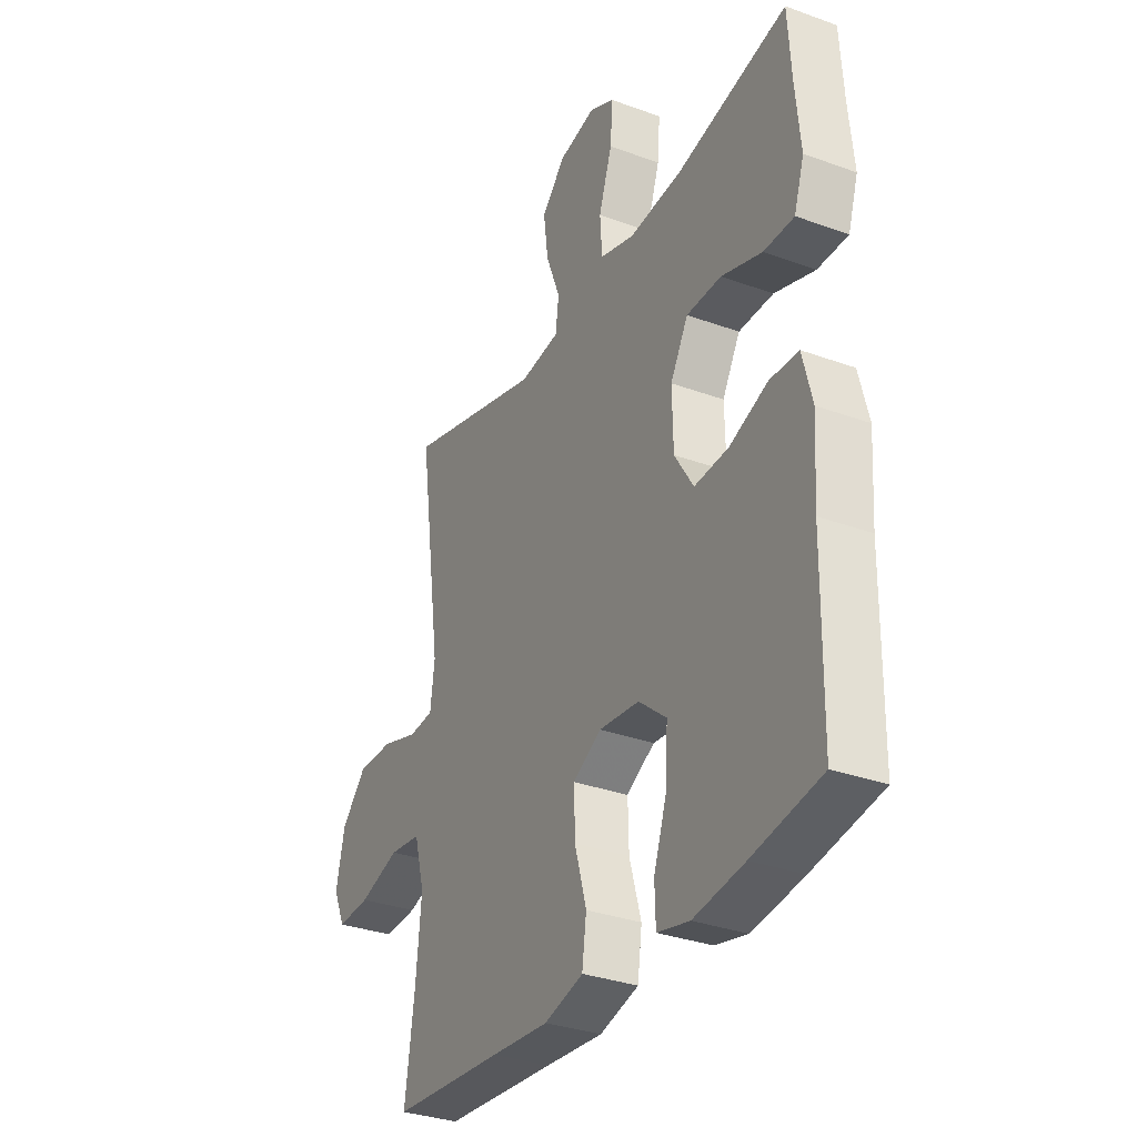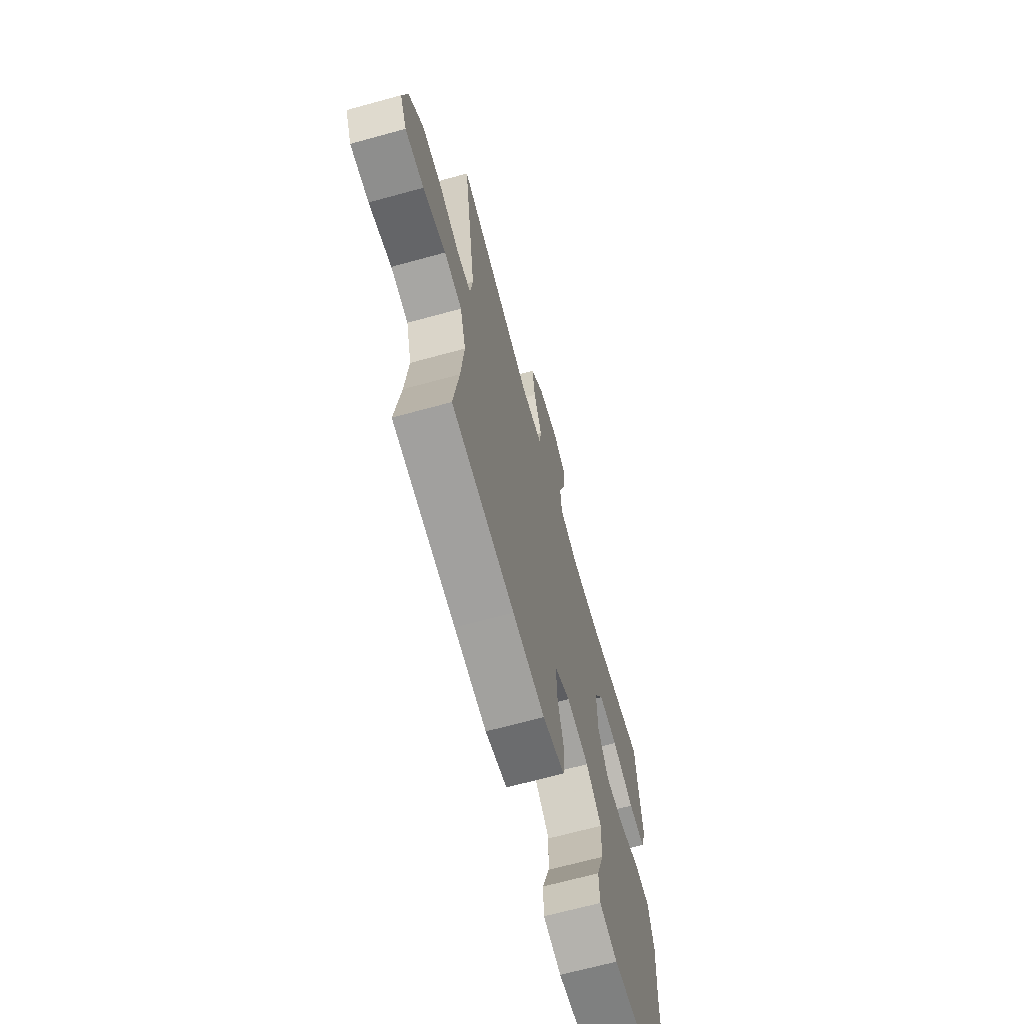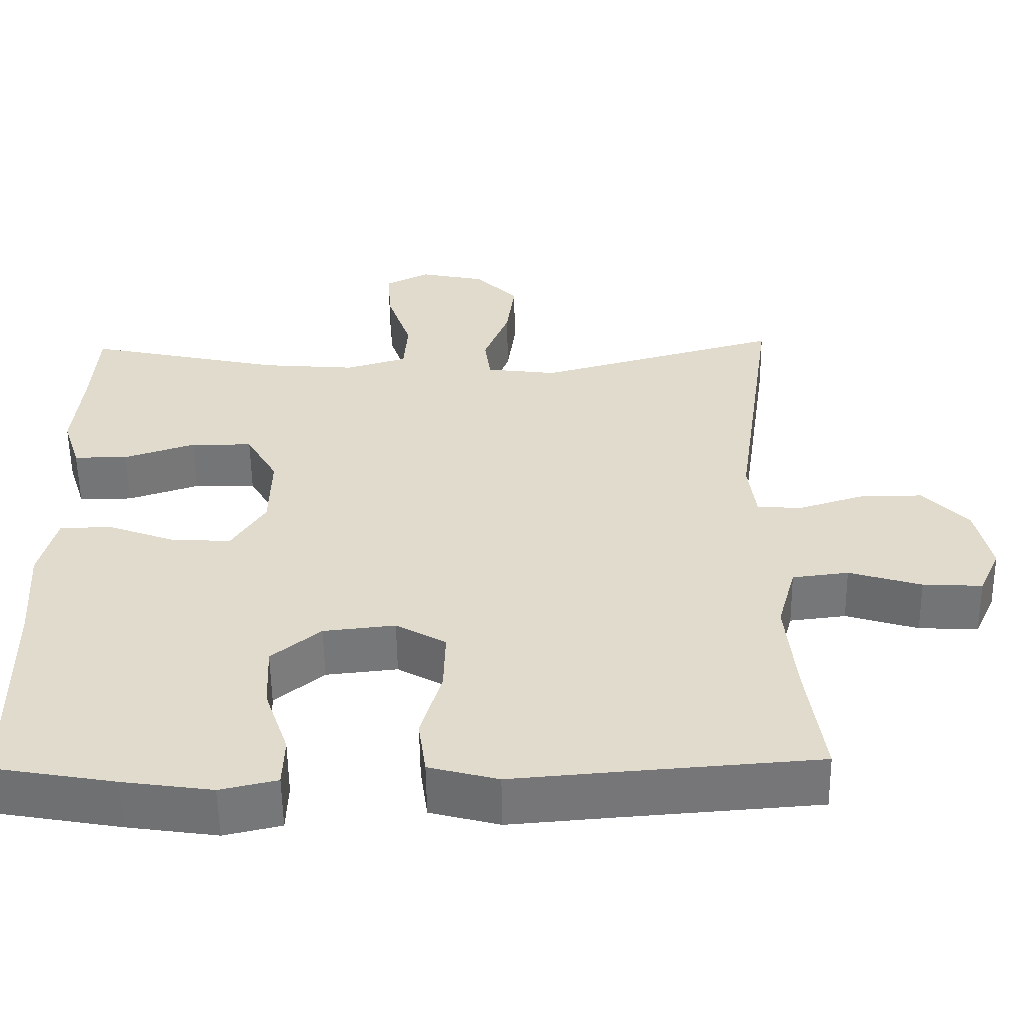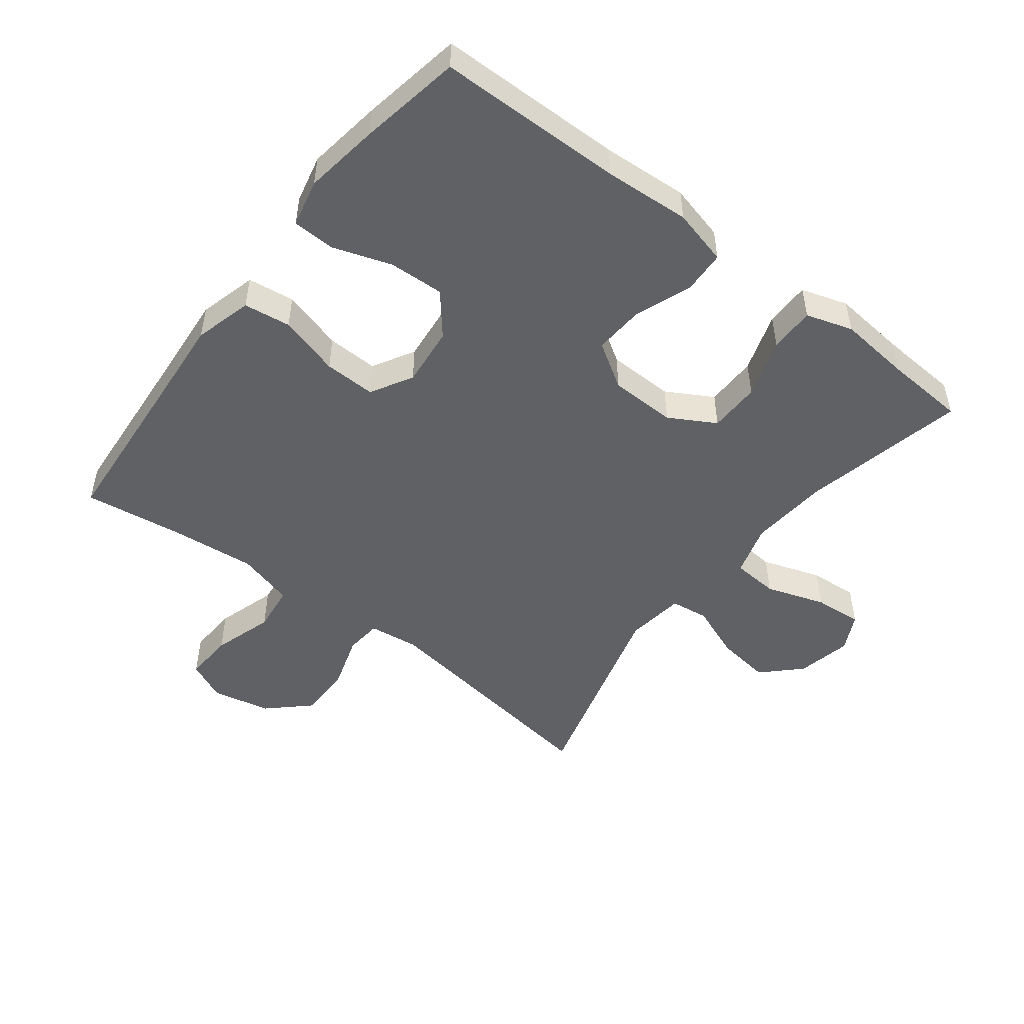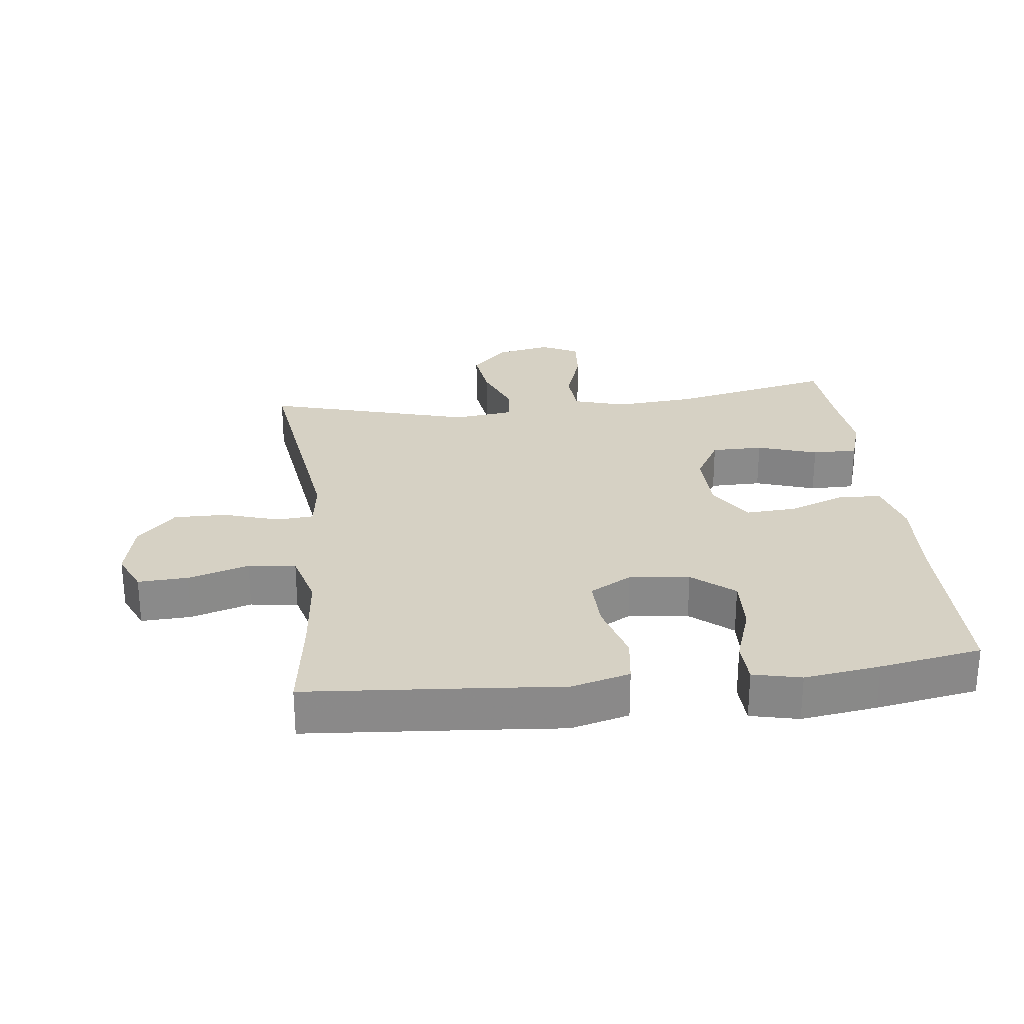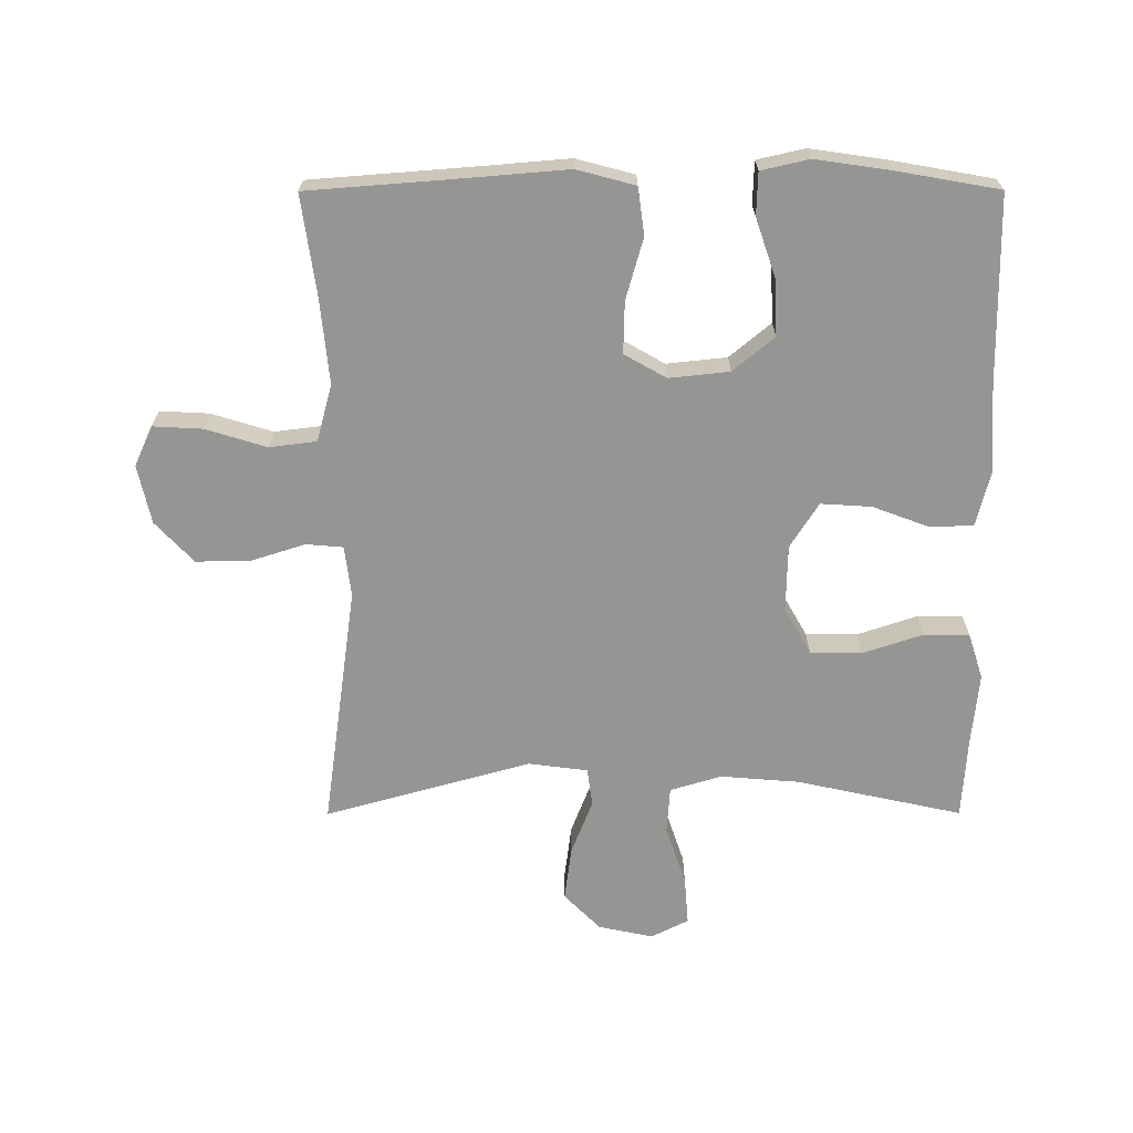
<metadata>
{"format":"obj","ext":"obj","renderer":"f3d","projection":"perspective","resolution":1024,"background":"white","views":[{"elev":-32.4,"azim":-117.0,"up":"+Z"},{"elev":-67.7,"azim":105.4,"up":"+Z"},{"elev":-56.5,"azim":0.8,"up":"+Z"},{"elev":-49.8,"azim":-127.7,"up":"+Y"},{"elev":26.9,"azim":173.4,"up":"+Y"},{"elev":-67.4,"azim":-179.9,"up":"+Y"}]}
</metadata>
<code>
v -0.5 0.07 -0.5
v -0.504 0.07 -0.21
v -0.513 0.07 -0.077
v -0.491 0.07 0.01
v -0.425 0.07 0.013
v -0.337 0.07 -0.02
v -0.258 0.07 -0.025
v -0.214 0.07 0.045
v -0.212 0.07 0.148
v -0.253 0.07 0.22
v -0.333 0.07 0.221
v -0.426 0.07 0.19
v -0.496 0.07 0.19
v -0.519 0.07 0.262
v -0.508 0.07 0.375
v -0.5 0.07 0.5
v -0.244 0.07 0.444
v -0.122 0.07 0.434
v -0.042 0.07 0.458
v -0.037 0.07 0.53
v -0.068 0.07 0.622
v -0.074 0.07 0.697
v -0.016 0.07 0.726
v 0.069 0.07 0.708
v 0.125 0.07 0.651
v 0.114 0.07 0.567
v 0.081 0.07 0.482
v 0.089 0.07 0.423
v 0.181 0.07 0.411
v 0.5 0.07 0.5
v 0.447 0.07 0.122
v 0.457 0.07 0.044
v 0.514 0.07 0.039
v 0.599 0.07 0.066
v 0.682 0.07 0.067
v 0.741 0.07 0.004
v 0.761 0.07 -0.087
v 0.733 0.07 -0.149
v 0.656 0.07 -0.145
v 0.562 0.07 -0.116
v 0.489 0.07 -0.125
v 0.465 0.07 -0.213
v 0.478 0.07 -0.345
v 0.5 0.07 -0.5
v 0.242 0.07 -0.52
v 0.109 0.07 -0.531
v 0.019 0.07 -0.507
v 0.009 0.07 -0.434
v 0.036 0.07 -0.339
v 0.038 0.07 -0.259
v -0.027 0.07 -0.222
v -0.12 0.07 -0.232
v -0.184 0.07 -0.285
v -0.18 0.07 -0.371
v -0.149 0.07 -0.462
v -0.151 0.07 -0.528
v -0.225 0.07 -0.545
v -0.342 0.07 -0.528
v -0.5 0 -0.5
v -0.504 0 -0.21
v -0.513 0 -0.077
v -0.491 0 0.01
v -0.425 0 0.013
v -0.337 0 -0.02
v -0.258 0 -0.025
v -0.214 0 0.045
v -0.212 0 0.148
v -0.253 0 0.22
v -0.333 0 0.221
v -0.426 0 0.19
v -0.496 0 0.19
v -0.519 0 0.262
v -0.508 0 0.375
v -0.5 0 0.5
v -0.244 0 0.444
v -0.122 0 0.434
v -0.042 0 0.458
v -0.037 0 0.53
v -0.068 0 0.622
v -0.074 0 0.697
v -0.016 0 0.726
v 0.069 0 0.708
v 0.125 0 0.651
v 0.114 0 0.567
v 0.081 0 0.482
v 0.089 0 0.423
v 0.181 0 0.411
v 0.5 0 0.5
v 0.447 0 0.122
v 0.457 0 0.044
v 0.514 0 0.039
v 0.599 0 0.066
v 0.682 0 0.067
v 0.741 0 0.004
v 0.761 0 -0.087
v 0.733 0 -0.149
v 0.656 0 -0.145
v 0.562 0 -0.116
v 0.489 0 -0.125
v 0.465 0 -0.213
v 0.478 0 -0.345
v 0.5 0 -0.5
v 0.242 0 -0.52
v 0.109 0 -0.531
v 0.019 0 -0.507
v 0.009 0 -0.434
v 0.036 0 -0.339
v 0.038 0 -0.259
v -0.027 0 -0.222
v -0.12 0 -0.232
v -0.184 0 -0.285
v -0.18 0 -0.371
v -0.149 0 -0.462
v -0.151 0 -0.528
v -0.225 0 -0.545
v -0.342 0 -0.528
f 57 58 1 2
f 54 55 56 57
f 53 54 57 2
f 52 53 2 3
f 51 52 3 4
f 46 47 48 49
f 45 46 49 50
f 43 44 45 50
f 42 43 50 51
f 37 38 39 40
f 37 40 41
f 36 37 41
f 33 34 35 36
f 32 33 36 41
f 29 30 31
f 28 29 31 32
f 24 25 26 27
f 22 23 24 27
f 20 21 22 27
f 19 20 27 28
f 18 19 28 32
f 15 16 17
f 11 12 13 14
f 10 11 14 15
f 51 4 5 6
f 51 6 7
f 42 51 7 8
f 41 42 8 9
f 32 41 9 10
f 17 18 32
f 10 15 17 32
f 60 59 116 115
f 115 114 113 112
f 60 115 112 111
f 61 60 111 110
f 62 61 110 109
f 107 106 105 104
f 108 107 104 103
f 108 103 102 101
f 109 108 101 100
f 98 97 96 95
f 99 98 95
f 99 95 94
f 94 93 92 91
f 99 94 91 90
f 89 88 87
f 90 89 87 86
f 85 84 83 82
f 85 82 81 80
f 85 80 79 78
f 86 85 78 77
f 90 86 77 76
f 75 74 73
f 72 71 70 69
f 73 72 69 68
f 64 63 62 109
f 65 64 109
f 66 65 109 100
f 67 66 100 99
f 68 67 99 90
f 90 76 75
f 90 75 73 68
f 1 59 60 2
f 2 60 61 3
f 3 61 62 4
f 4 62 63 5
f 5 63 64 6
f 6 64 65 7
f 7 65 66 8
f 8 66 67 9
f 9 67 68 10
f 10 68 69 11
f 11 69 70 12
f 12 70 71 13
f 13 71 72 14
f 14 72 73 15
f 15 73 74 16
f 16 74 75 17
f 17 75 76 18
f 18 76 77 19
f 19 77 78 20
f 20 78 79 21
f 21 79 80 22
f 22 80 81 23
f 23 81 82 24
f 24 82 83 25
f 25 83 84 26
f 26 84 85 27
f 27 85 86 28
f 28 86 87 29
f 29 87 88 30
f 30 88 89 31
f 31 89 90 32
f 32 90 91 33
f 33 91 92 34
f 34 92 93 35
f 35 93 94 36
f 36 94 95 37
f 37 95 96 38
f 38 96 97 39
f 39 97 98 40
f 40 98 99 41
f 41 99 100 42
f 42 100 101 43
f 43 101 102 44
f 44 102 103 45
f 45 103 104 46
f 46 104 105 47
f 47 105 106 48
f 48 106 107 49
f 49 107 108 50
f 50 108 109 51
f 51 109 110 52
f 52 110 111 53
f 53 111 112 54
f 54 112 113 55
f 55 113 114 56
f 56 114 115 57
f 57 115 116 58
f 58 116 59 1

</code>
